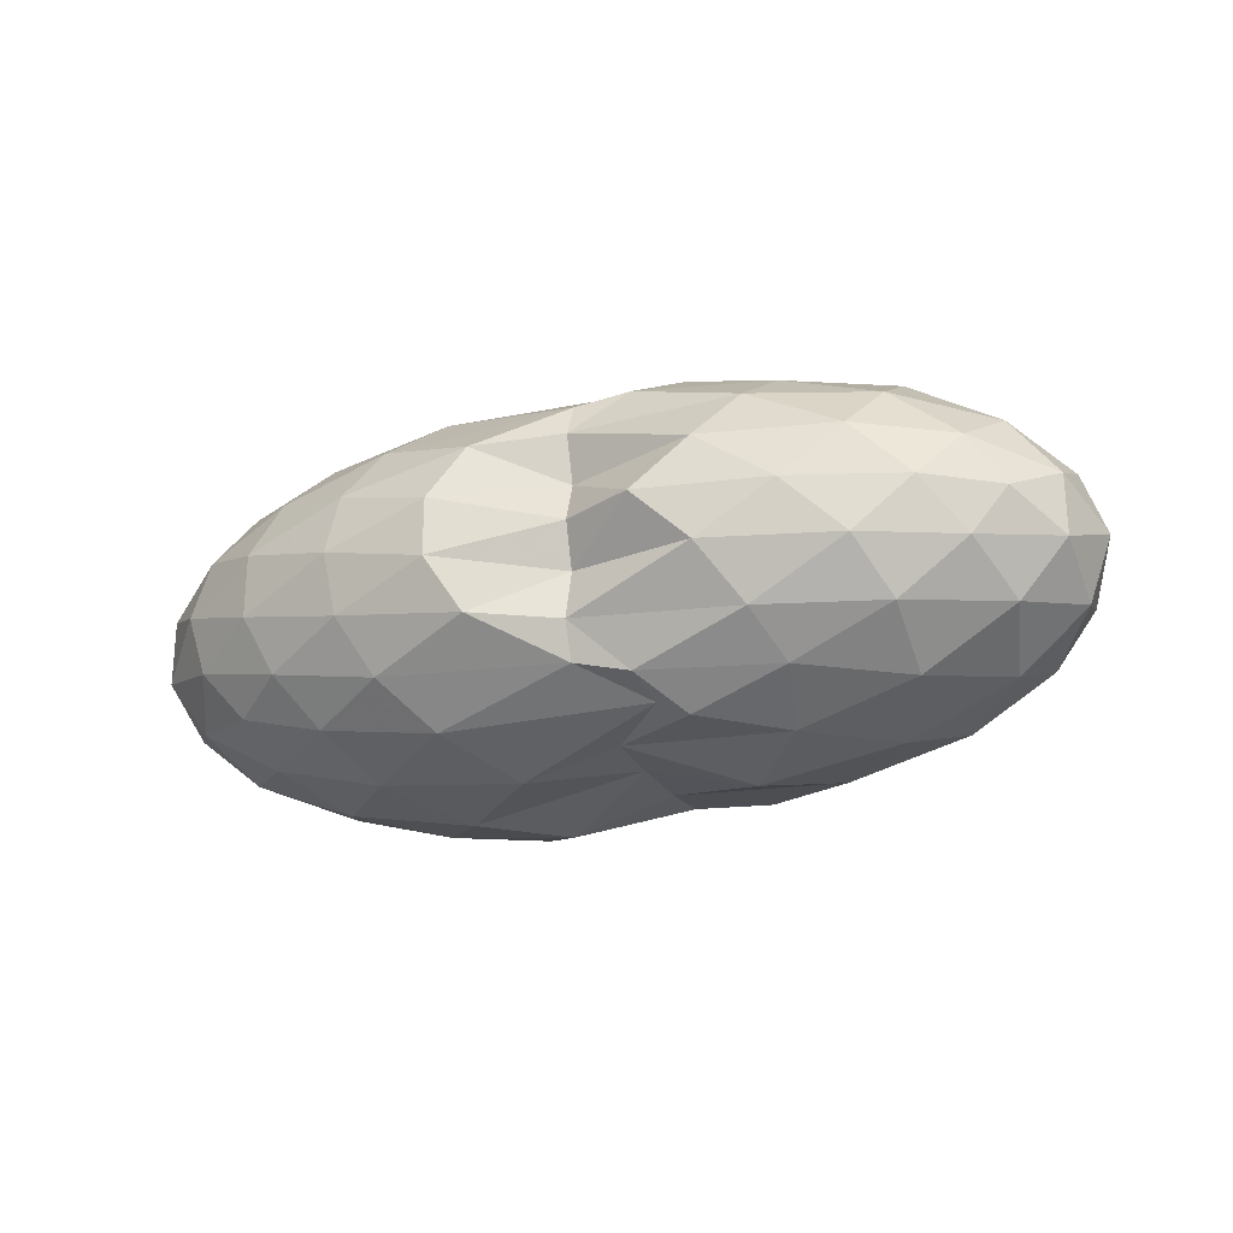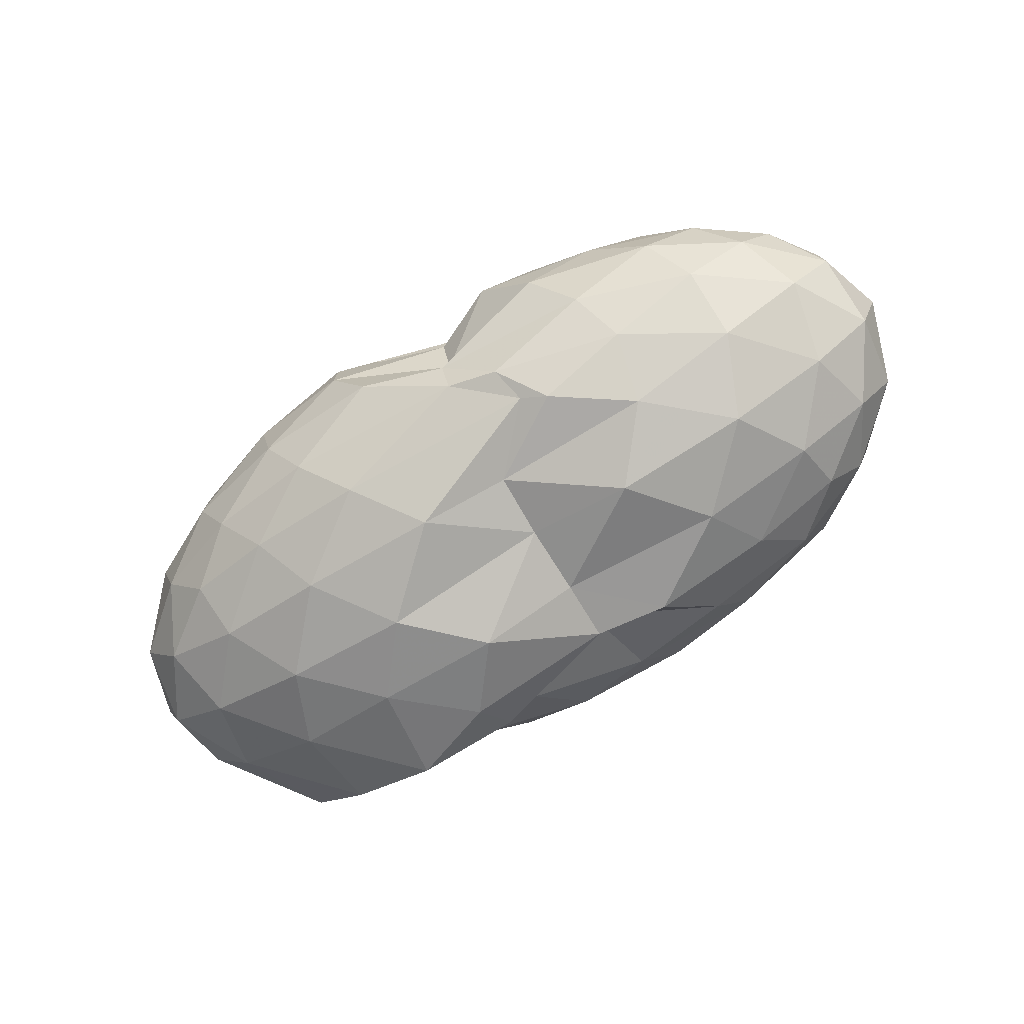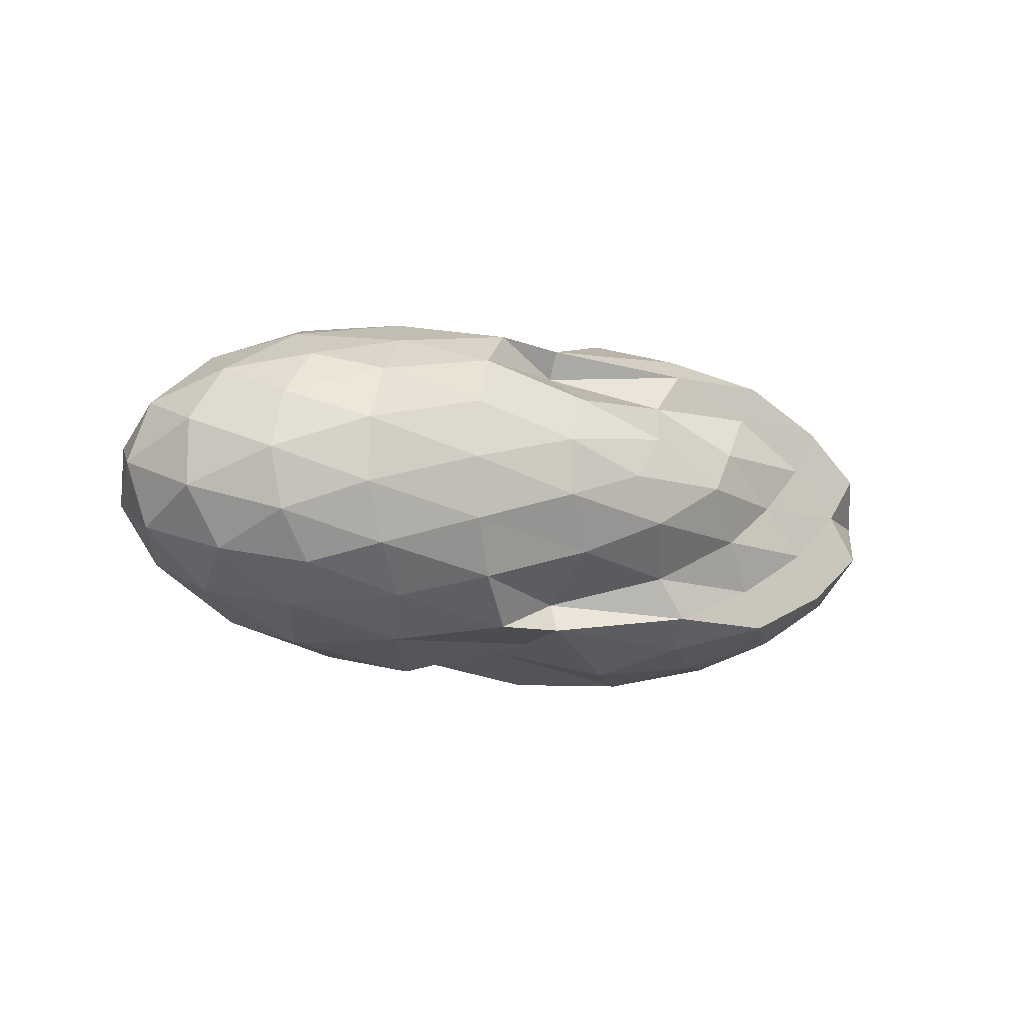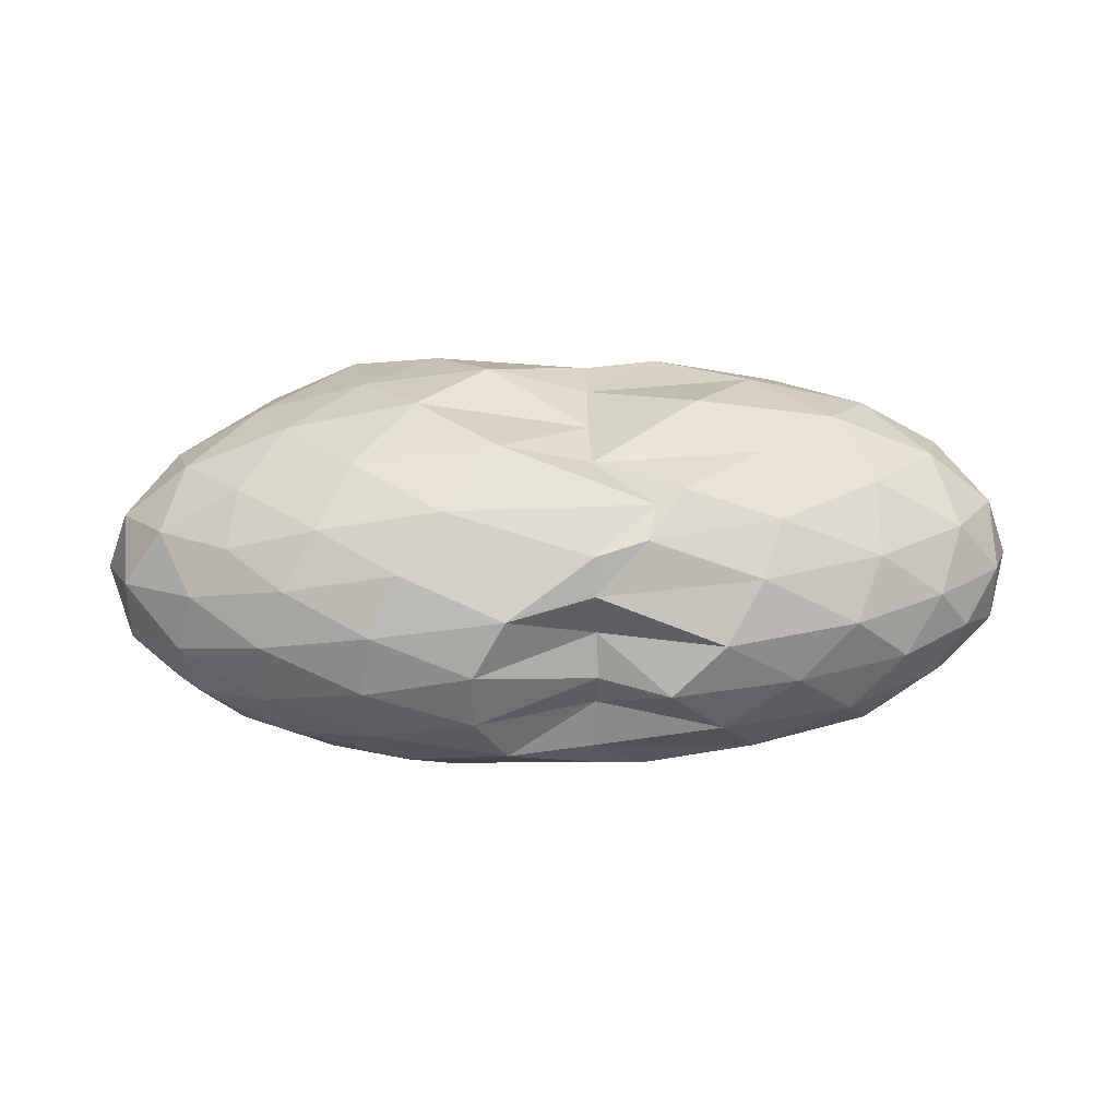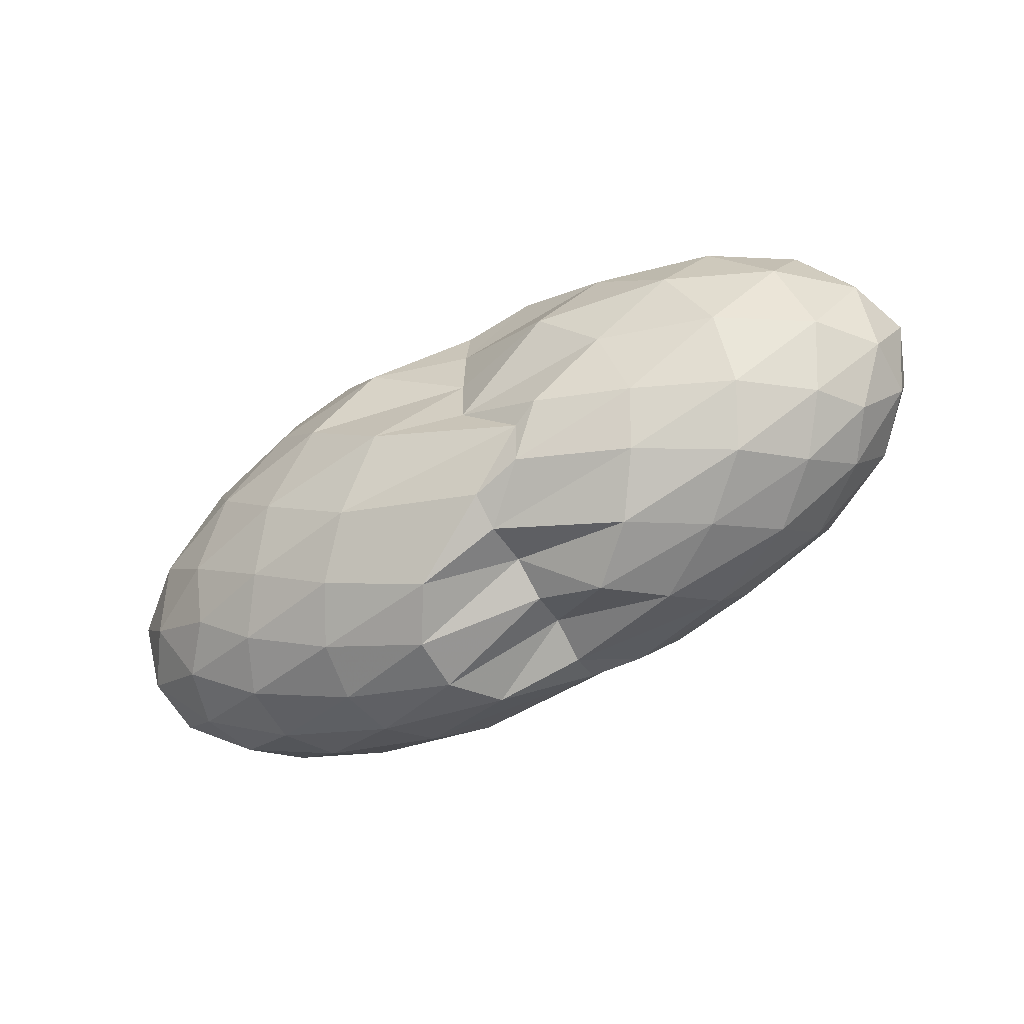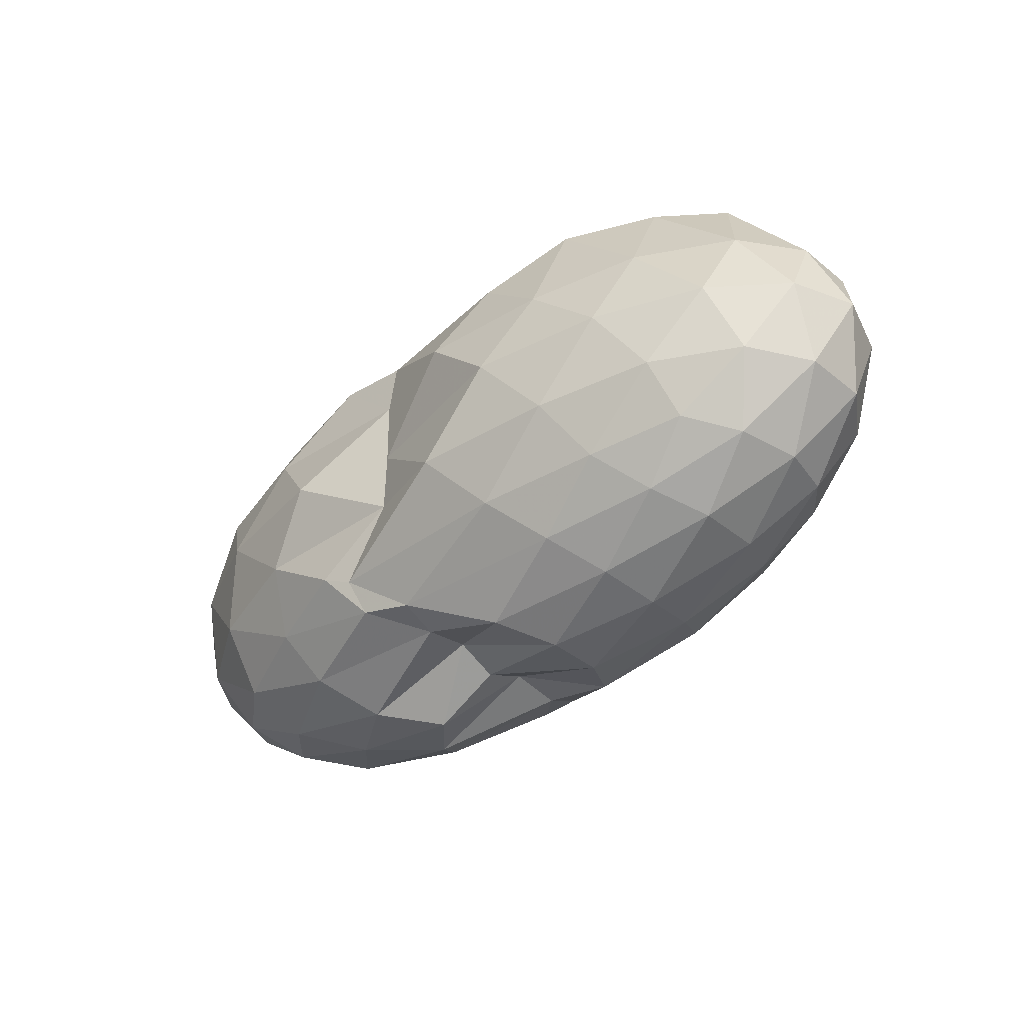
<metadata>
{"format":"obj","ext":"obj","renderer":"f3d","projection":"perspective","resolution":1024,"background":"white","views":[{"elev":-25.0,"azim":-158.6,"up":"+Y"},{"elev":-76.3,"azim":-149.1,"up":"+Y"},{"elev":-11.1,"azim":-34.0,"up":"+Y"},{"elev":35.0,"azim":178.3,"up":"+Y"},{"elev":-59.8,"azim":-151.2,"up":"+Z"},{"elev":-38.5,"azim":44.3,"up":"+Z"}]}
</metadata>
<code>
v -2.882 -0.01561 1.265
v -3.028 -0.0151 -0.7719
v -1.022 -0.01561 0.7785
v -1.193 0.2001 0.9785
v -1.468 0.4293 0.9806
v -1.882 0.6231 0.9822
v -2.303 0.7452 0.8137
v -3.021 0.6956 0.7809
v -3.372 0.7074 0.8224
v -3.948 0.6016 0.8032
v -4.398 0.4784 0.7505
v -4.572 0.2596 0.8171
v -4.645 -0.01563 0.845
v -4.572 -0.2908 0.8171
v -4.398 -0.5097 0.7505
v -3.948 -0.6328 0.8031
v -3.371 -0.7391 0.8228
v -3.021 -0.7273 0.7807
v -2.303 -0.7763 0.8135
v -1.882 -0.6544 0.9822
v -1.467 -0.4606 0.9808
v -1.193 -0.2313 0.9786
v -0.8246 0.1238 0.5023
v -1.037 0.384 0.537
v -1.452 0.6277 0.5375
v -1.955 0.7874 0.4989
v -2.55 0.8647 0.4936
v -3.022 0.7323 0.4879
v -3.802 0.7679 0.5251
v -4.353 0.6391 0.5019
v -4.728 0.4097 0.5019
v -4.91 0.1401 0.5348
v -4.91 -0.1713 0.5348
v -4.728 -0.441 0.5019
v -4.353 -0.6704 0.5019
v -3.801 -0.7995 0.5255
v -3.022 -0.764 0.4885
v -2.551 -0.8962 0.4934
v -1.955 -0.8187 0.499
v -1.452 -0.659 0.5377
v -1.037 -0.4152 0.5369
v -0.8245 -0.1551 0.5024
v -0.8137 0.2794 0.1717
v -1.128 0.544 0.1719
v -1.616 0.7497 0.1722
v -2.218 0.8745 0.1699
v -3.015 0.7356 0.1557
v -3.517 0.8711 0.1596
v -4.151 0.7695 0.1669
v -4.634 0.5548 0.1669
v -4.944 0.2843 0.1669
v -5.051 -0.01563 0.1669
v -4.944 -0.3155 0.1669
v -4.634 -0.5861 0.1669
v -4.151 -0.8008 0.1669
v -3.516 -0.9033 0.1601
v -3.014 -0.7667 0.1567
v -2.219 -0.9058 0.17
v -1.616 -0.7809 0.1722
v -1.128 -0.5753 0.172
v -0.8137 -0.3107 0.1716
v -0.7052 -0.01564 0.1713
v -1.033 0.4024 -0.1585
v -1.413 0.6253 -0.1569
v -1.935 0.7756 -0.1874
v -2.599 0.8581 -0.1865
v -3.02 0.7371 -0.1503
v -3.78 0.7855 -0.16
v -4.314 0.6439 -0.201
v -4.726 0.392 -0.201
v -4.935 0.1262 -0.1682
v -4.935 -0.1574 -0.1682
v -4.726 -0.4233 -0.201
v -4.314 -0.6752 -0.201
v -3.78 -0.8166 -0.1602
v -3.02 -0.7687 -0.1499
v -2.599 -0.8895 -0.1867
v -1.935 -0.8069 -0.1874
v -1.413 -0.6566 -0.1569
v -1.033 -0.4337 -0.1585
v -0.8474 -0.1688 -0.1919
v -0.8474 0.1376 -0.1918
v -1.367 0.4686 -0.4025
v -1.784 0.6037 -0.4651
v -2.344 0.7096 -0.4886
v -3.292 0.7013 -0.4499
v -3.418 0.7515 -0.3989
v -3.852 0.6259 -0.4666
v -4.306 0.4487 -0.5112
v -4.611 0.207 -0.4834
v -4.759 -0.01563 -0.4168
v -4.611 -0.2383 -0.4834
v -4.306 -0.48 -0.5112
v -3.852 -0.6571 -0.4665
v -3.416 -0.7835 -0.3989
v -3.293 -0.7317 -0.4496
v -2.344 -0.7409 -0.4886
v -1.784 -0.635 -0.4651
v -1.367 -0.4998 -0.4025
v -1.189 -0.2858 -0.4695
v -1.115 -0.01563 -0.4976
v -1.189 0.2545 -0.4695
v -1.342 -0.01596 0.9758
v -1.588 0.2146 0.9776
v -1.969 0.4395 0.9803
v -2.388 0.6126 0.9788
v -3.018 0.5641 0.7177
v -3.589 0.5083 1.017
v -4.141 0.3954 0.9763
v -4.256 0.1338 1.05
v -4.256 -0.1651 1.05
v -4.141 -0.4267 0.9763
v -3.588 -0.5385 1.018
v -3.018 -0.5946 0.7169
v -2.388 -0.6437 0.9789
v -1.97 -0.4712 0.98
v -1.588 -0.2459 0.9777
v -1.809 -0.01559 0.9877
v -2.143 0.2115 1.081
v -2.534 0.4226 0.9853
v -3.096 0.3603 1.122
v -3.722 0.263 1.147
v -3.763 -0.01583 1.193
v -3.722 -0.2942 1.147
v -3.096 -0.3904 1.123
v -2.534 -0.4538 0.9853
v -2.143 -0.2427 1.081
v -2.36 -0.01566 1.232
v -2.713 0.1951 1.217
v -3.269 0.1176 1.255
v -3.268 -0.149 1.255
v -2.712 -0.2264 1.217
v -1.626 0.3861 -0.6234
v -2.147 0.5084 -0.6895
v -3.011 0.5697 -0.6607
v -3.248 0.6222 -0.6135
v -3.76 0.4578 -0.6936
v -4.189 0.2262 -0.716
v -4.441 -0.01563 -0.6426
v -4.189 -0.2575 -0.716
v -3.76 -0.4893 -0.694
v -3.248 -0.6527 -0.6135
v -3.01 -0.6009 -0.6611
v -2.147 -0.5397 -0.6895
v -1.626 -0.4173 -0.6234
v -1.509 -0.1617 -0.6972
v -1.509 0.1305 -0.6972
v -2.015 0.2613 -0.8168
v -2.614 0.3631 -0.8533
v -3.012 0.4066 -0.7345
v -3.591 0.2145 -0.8583
v -3.93 -0.0155 -0.8159
v -3.591 -0.2458 -0.8576
v -3.012 -0.4379 -0.7341
v -2.615 -0.3935 -0.8535
v -2.015 -0.2926 -0.8168
v -1.974 -0.01563 -0.8633
v -2.466 0.1165 -0.9305
v -3.021 0.181 -0.6906
v -3.347 -0.01614 -0.92
v -3.022 -0.2125 -0.6917
v -2.466 -0.1479 -0.9305
f 3 23 4
f 4 23 24
f 4 24 5
f 5 24 25
f 5 25 6
f 6 25 26
f 6 26 7
f 7 26 27
f 7 27 8
f 8 27 28
f 8 28 9
f 9 28 29
f 9 29 10
f 10 29 30
f 10 30 11
f 11 30 31
f 11 31 12
f 12 31 32
f 12 32 13
f 13 32 33
f 13 33 14
f 14 33 34
f 14 34 15
f 15 34 35
f 15 35 16
f 16 35 36
f 16 36 17
f 17 36 37
f 17 37 18
f 18 37 38
f 18 38 19
f 19 38 39
f 19 39 20
f 20 39 40
f 20 40 21
f 21 40 41
f 21 41 22
f 22 41 42
f 22 42 3
f 3 42 23
f 23 43 24
f 24 43 44
f 24 44 25
f 25 44 45
f 25 45 26
f 26 45 46
f 26 46 27
f 27 46 47
f 27 47 28
f 28 47 48
f 28 48 29
f 29 48 49
f 29 49 30
f 30 49 50
f 30 50 31
f 31 50 51
f 31 51 32
f 32 51 52
f 32 52 33
f 33 52 53
f 33 53 34
f 34 53 54
f 34 54 35
f 35 54 55
f 35 55 36
f 36 55 56
f 36 56 37
f 37 56 57
f 37 57 38
f 38 57 58
f 38 58 39
f 39 58 59
f 39 59 40
f 40 59 60
f 40 60 41
f 41 60 61
f 41 61 42
f 42 61 62
f 42 62 23
f 23 62 43
f 43 63 44
f 44 63 64
f 44 64 45
f 45 64 65
f 45 65 46
f 46 65 66
f 46 66 47
f 47 66 67
f 47 67 48
f 48 67 68
f 48 68 49
f 49 68 69
f 49 69 50
f 50 69 70
f 50 70 51
f 51 70 71
f 51 71 52
f 52 71 72
f 52 72 53
f 53 72 73
f 53 73 54
f 54 73 74
f 54 74 55
f 55 74 75
f 55 75 56
f 56 75 76
f 56 76 57
f 57 76 77
f 57 77 58
f 58 77 78
f 58 78 59
f 59 78 79
f 59 79 60
f 60 79 80
f 60 80 61
f 61 80 81
f 61 81 62
f 62 81 82
f 62 82 43
f 43 82 63
f 63 83 64
f 64 83 84
f 64 84 65
f 65 84 85
f 65 85 66
f 66 85 86
f 66 86 67
f 67 86 87
f 67 87 68
f 68 87 88
f 68 88 69
f 69 88 89
f 69 89 70
f 70 89 90
f 70 90 71
f 71 90 91
f 71 91 72
f 72 91 92
f 72 92 73
f 73 92 93
f 73 93 74
f 74 93 94
f 74 94 75
f 75 94 95
f 75 95 76
f 76 95 96
f 76 96 77
f 77 96 97
f 77 97 78
f 78 97 98
f 78 98 79
f 79 98 99
f 79 99 80
f 80 99 100
f 80 100 81
f 81 100 101
f 81 101 82
f 82 101 102
f 82 102 63
f 63 102 83
f 103 104 118
f 104 119 118
f 104 105 119
f 105 120 119
f 105 106 120
f 106 107 120
f 107 121 120
f 107 108 121
f 108 122 121
f 108 109 122
f 109 110 122
f 110 123 122
f 110 111 123
f 111 124 123
f 111 112 124
f 112 113 124
f 113 125 124
f 113 114 125
f 114 126 125
f 114 115 126
f 115 116 126
f 116 127 126
f 116 117 127
f 117 118 127
f 117 103 118
f 118 119 128
f 119 129 128
f 119 120 129
f 120 121 129
f 121 130 129
f 121 122 130
f 122 123 130
f 123 131 130
f 123 124 131
f 124 125 131
f 125 132 131
f 125 126 132
f 126 127 132
f 127 128 132
f 127 118 128
f 133 148 134
f 134 148 149
f 134 149 135
f 135 149 150
f 135 150 136
f 136 150 137
f 137 150 151
f 137 151 138
f 138 151 152
f 138 152 139
f 139 152 140
f 140 152 153
f 140 153 141
f 141 153 154
f 141 154 142
f 142 154 143
f 143 154 155
f 143 155 144
f 144 155 156
f 144 156 145
f 145 156 146
f 146 156 157
f 146 157 147
f 147 157 148
f 147 148 133
f 148 158 149
f 149 158 159
f 149 159 150
f 150 159 151
f 151 159 160
f 151 160 152
f 152 160 153
f 153 160 161
f 153 161 154
f 154 161 155
f 155 161 162
f 155 162 156
f 156 162 157
f 157 162 158
f 157 158 148
f 3 4 103
f 103 4 104
f 4 5 104
f 104 5 105
f 5 6 105
f 105 6 106
f 6 7 106
f 7 8 106
f 106 8 107
f 8 9 107
f 107 9 108
f 9 10 108
f 108 10 109
f 10 11 109
f 11 12 109
f 109 12 110
f 12 13 110
f 110 13 111
f 13 14 111
f 111 14 112
f 14 15 112
f 15 16 112
f 112 16 113
f 16 17 113
f 113 17 114
f 17 18 114
f 114 18 115
f 18 19 115
f 19 20 115
f 115 20 116
f 20 21 116
f 116 21 117
f 21 22 117
f 117 22 103
f 22 3 103
f 83 133 84
f 84 133 134
f 84 134 85
f 85 134 135
f 85 135 86
f 86 135 136
f 86 136 87
f 87 136 88
f 88 136 137
f 88 137 89
f 89 137 138
f 89 138 90
f 90 138 139
f 90 139 91
f 91 139 92
f 92 139 140
f 92 140 93
f 93 140 141
f 93 141 94
f 94 141 142
f 94 142 95
f 95 142 96
f 96 142 143
f 96 143 97
f 97 143 144
f 97 144 98
f 98 144 145
f 98 145 99
f 99 145 100
f 100 145 146
f 100 146 101
f 101 146 147
f 101 147 102
f 102 147 133
f 102 133 83
f 128 129 1
f 129 130 1
f 130 131 1
f 131 132 1
f 132 128 1
f 159 158 2
f 160 159 2
f 161 160 2
f 162 161 2
f 158 162 2

</code>
